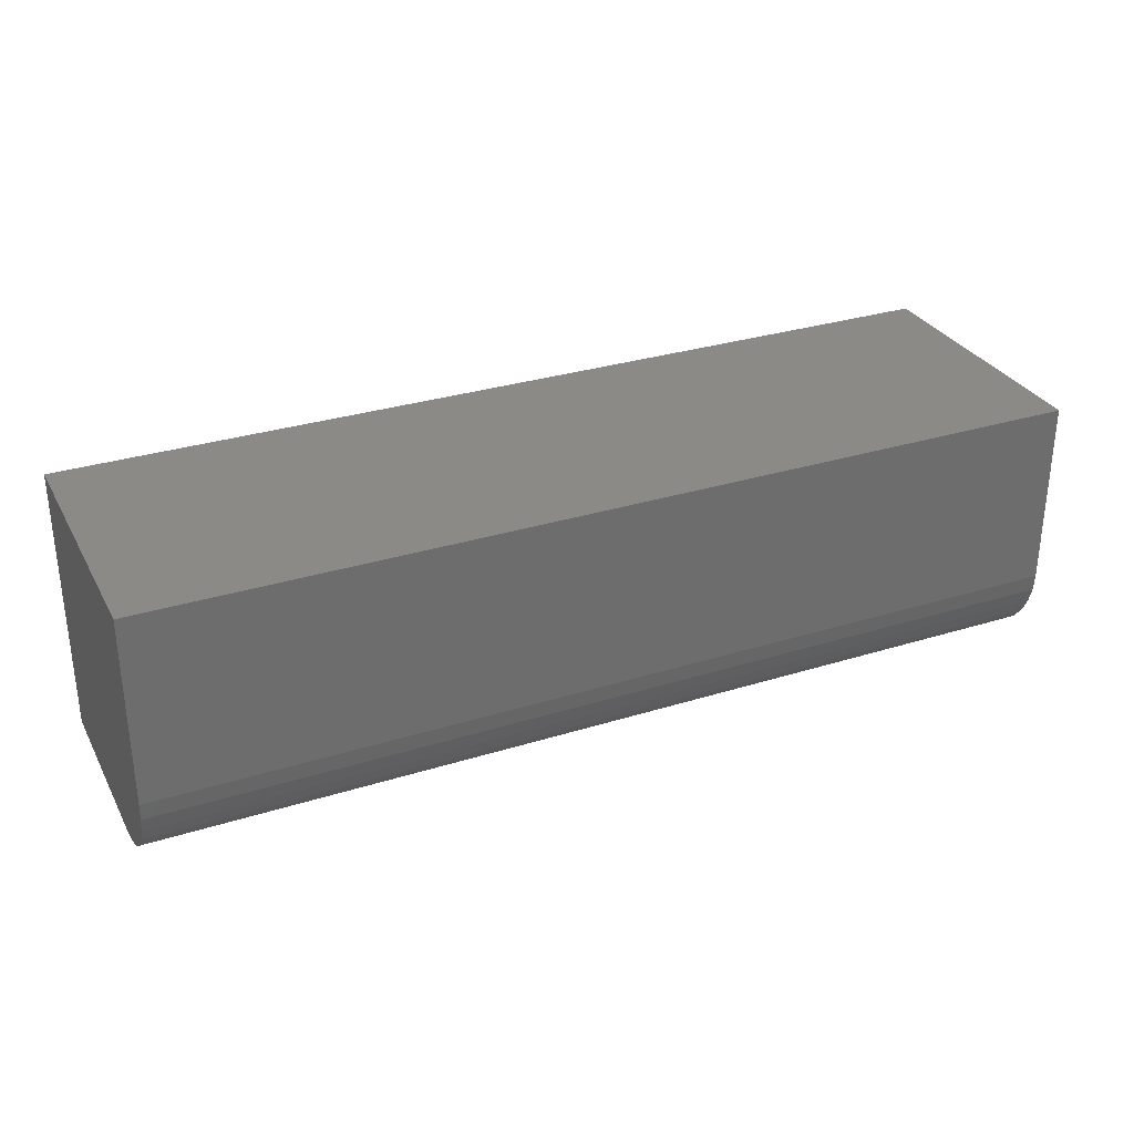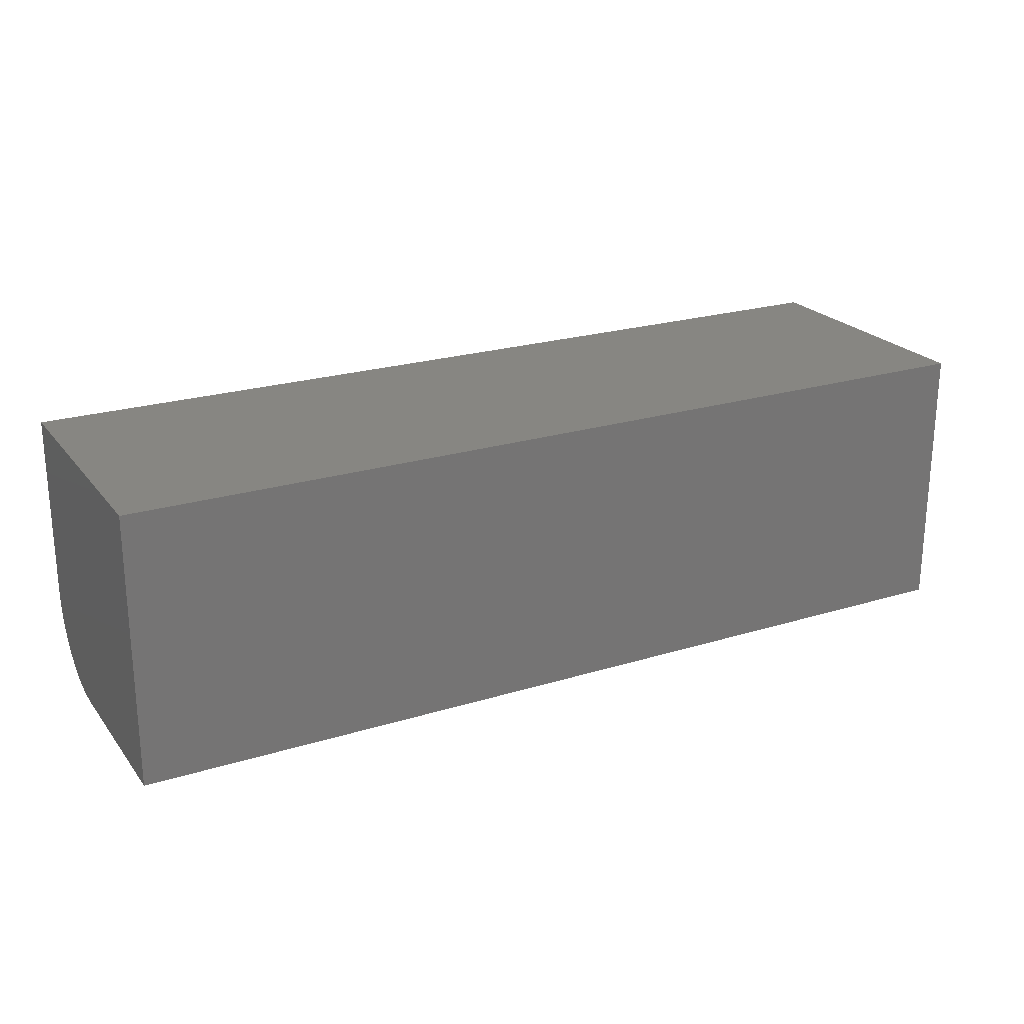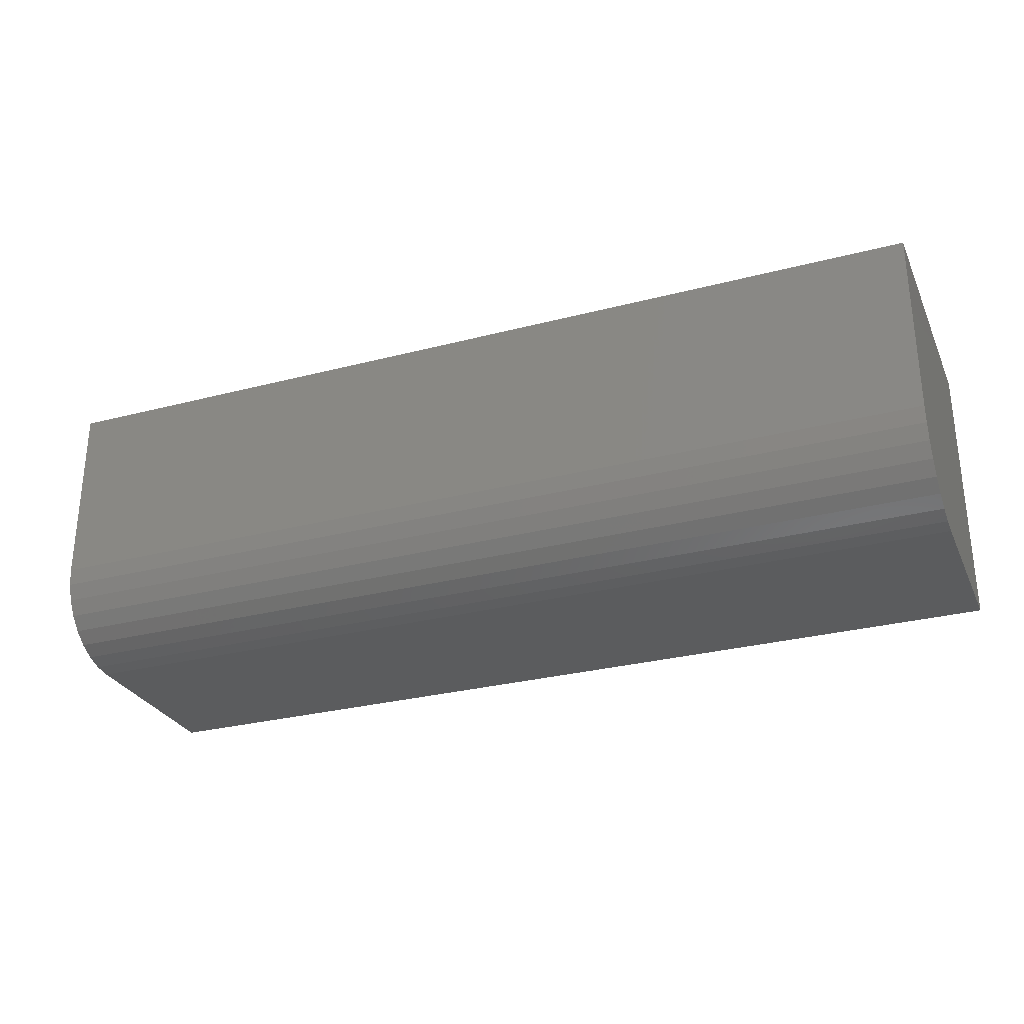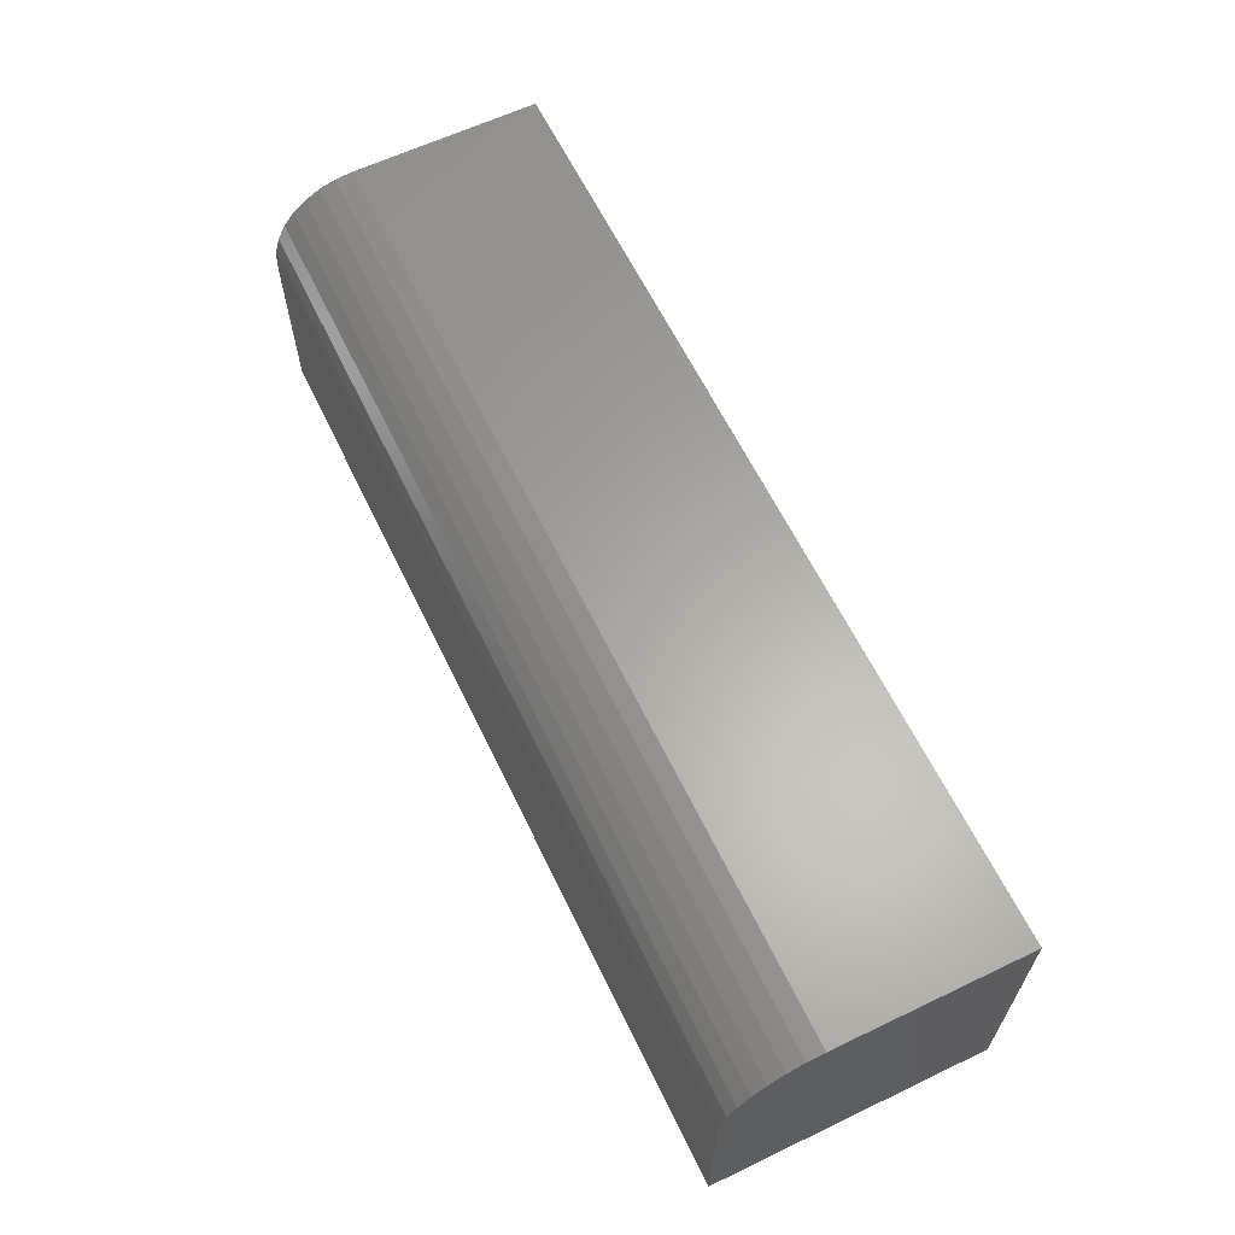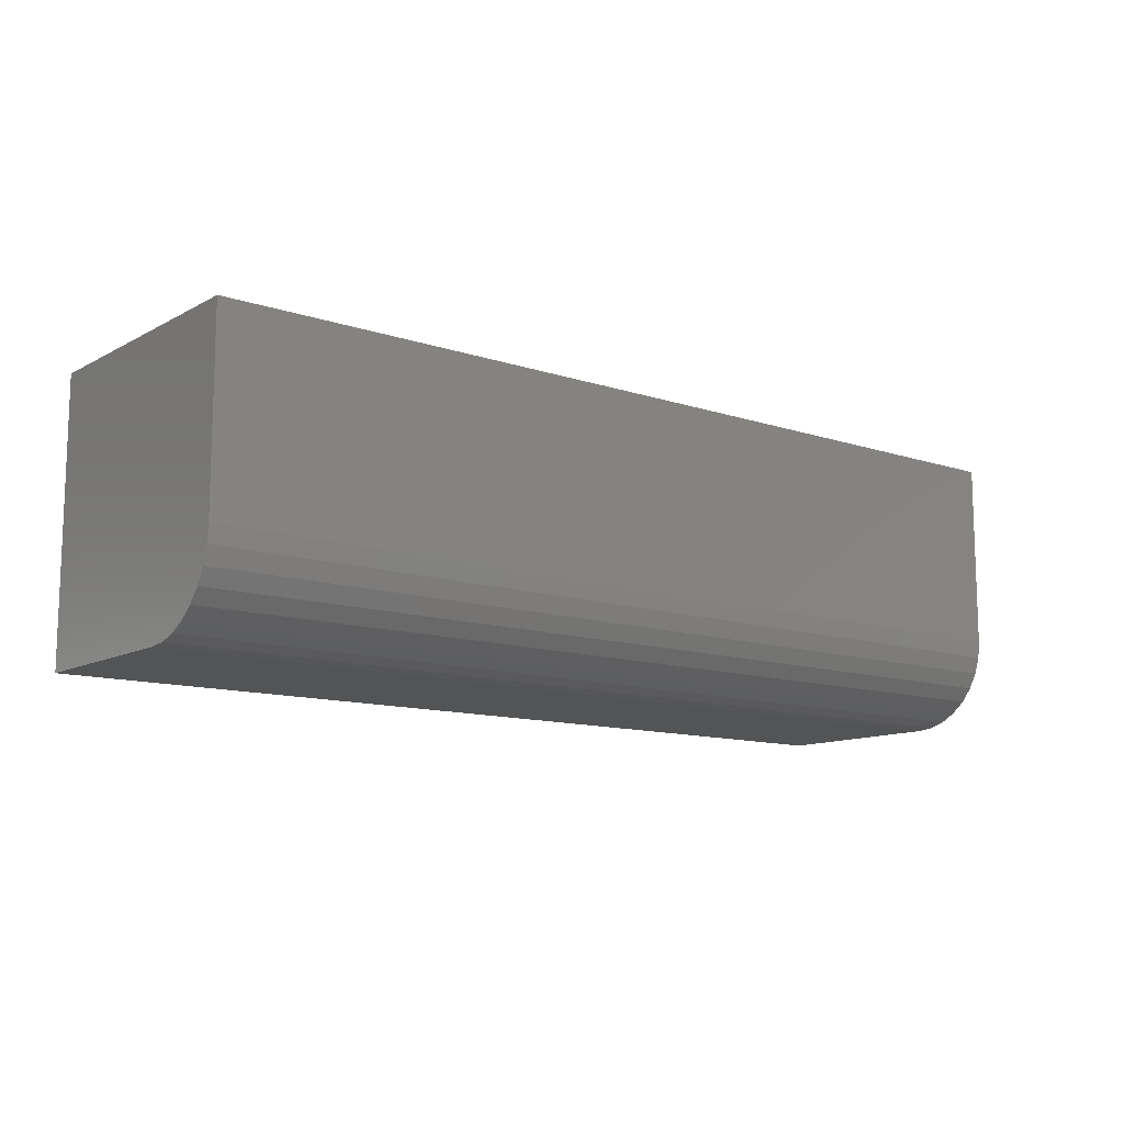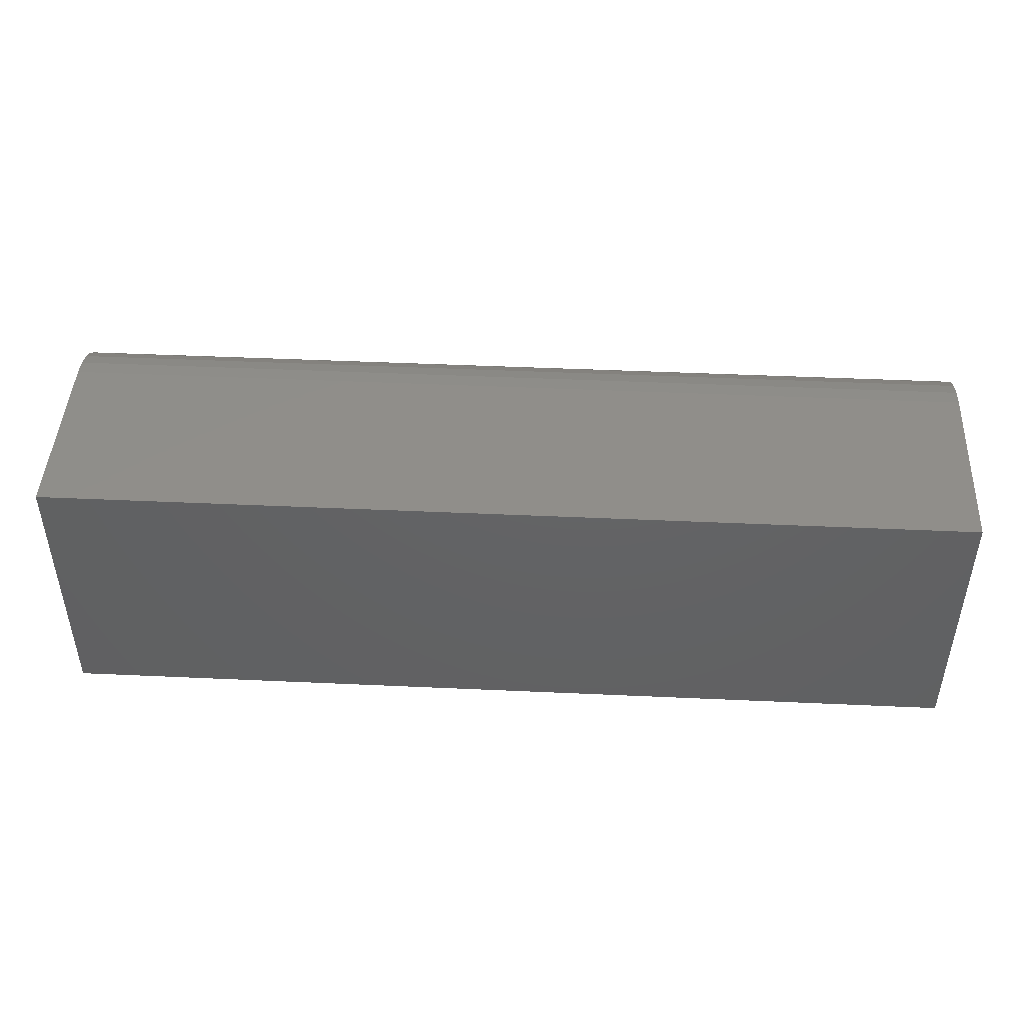
<metadata>
{"format":"stl","ext":"stl","renderer":"f3d","projection":"perspective","resolution":1024,"background":"white","views":[{"elev":30.7,"azim":-24.3,"up":"+Y"},{"elev":22.8,"azim":152.2,"up":"+Y"},{"elev":-28.8,"azim":21.3,"up":"+Y"},{"elev":62.5,"azim":64.2,"up":"+Z"},{"elev":-11.7,"azim":-38.5,"up":"+Y"},{"elev":45.5,"azim":-177.0,"up":"+Z"}]}
</metadata>
<code>
# stl→obj: 24 verts, 44 faces
v -0.4844 -0.3672 -0.2031
v 0.75 -0.3672 -0.2031
v -0.4844 -0.3672 0.0435
v 0.75 -0.3672 0.0435
v -0.4844 -0.3649 0.06637
v -0.4844 -0.3583 0.08835
v -0.4844 -0.3474 0.1086
v -0.4844 -0.3329 0.1264
v -0.4844 -0.3151 0.1409
v -0.4844 -0.2948 0.1518
v -0.4844 -0.2729 0.1584
v -0.4844 -0.25 0.1607
v -0.4844 2.02e-17 0.1607
v -0.4844 0 -0.2031
v 0.75 -0.25 0.1607
v 0.75 8.872e-17 0.1607
v 0.75 6.852e-17 -0.2031
v 0.75 -0.2729 0.1584
v 0.75 -0.2948 0.1518
v 0.75 -0.3151 0.1409
v 0.75 -0.3329 0.1264
v 0.75 -0.3474 0.1086
v 0.75 -0.3583 0.08835
v 0.75 -0.3649 0.06637
f 1 2 3
f 3 2 4
f 1 3 5
f 1 5 6
f 1 6 7
f 1 7 8
f 1 8 9
f 1 9 10
f 1 10 11
f 1 11 12
f 1 12 13
f 1 13 14
f 15 16 12
f 12 16 13
f 2 17 16
f 2 16 15
f 2 15 18
f 2 18 19
f 2 19 20
f 2 20 21
f 2 21 22
f 2 22 23
f 2 23 24
f 2 24 4
f 15 12 18
f 18 12 11
f 18 11 19
f 19 11 10
f 19 10 20
f 20 10 9
f 20 9 21
f 21 9 8
f 21 8 22
f 22 8 7
f 22 7 23
f 23 7 6
f 23 6 24
f 24 6 5
f 24 5 4
f 4 5 3
f 14 13 17
f 17 13 16
f 1 14 2
f 2 14 17

</code>
